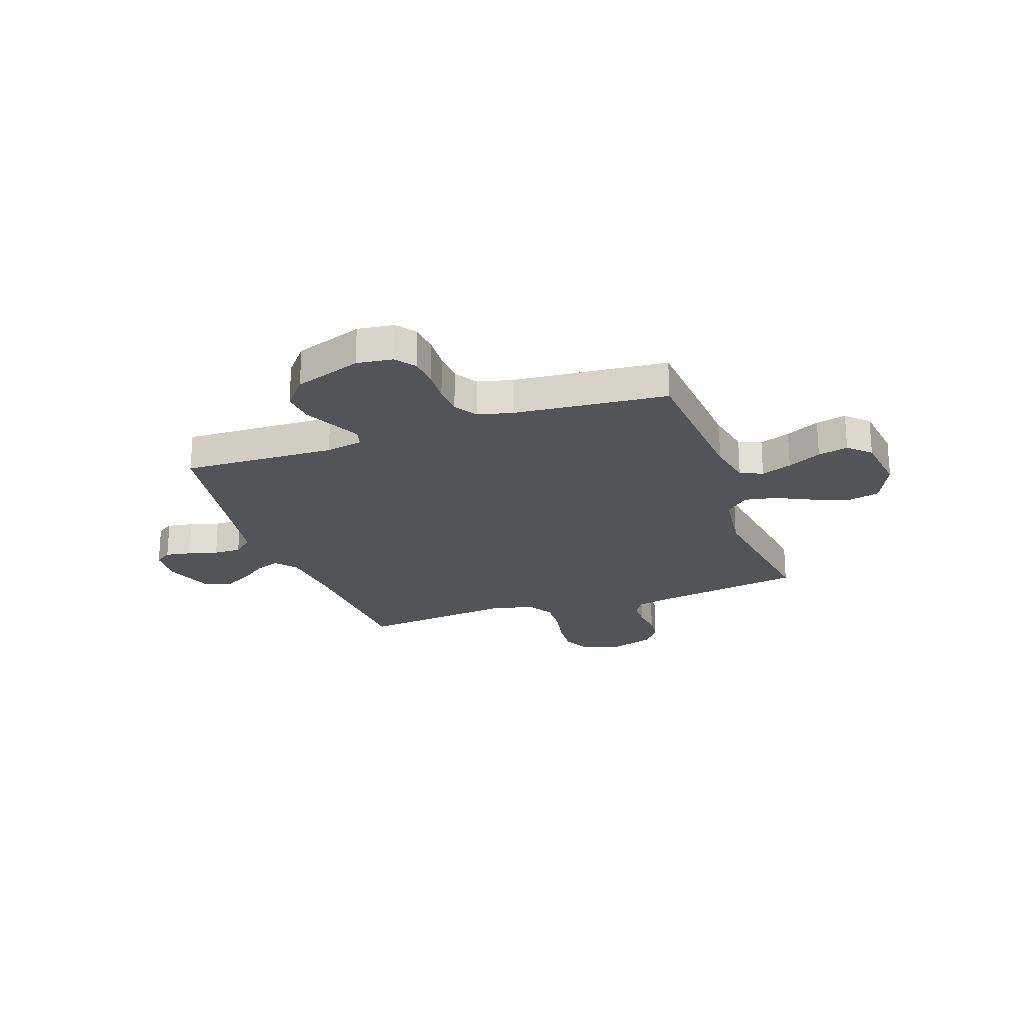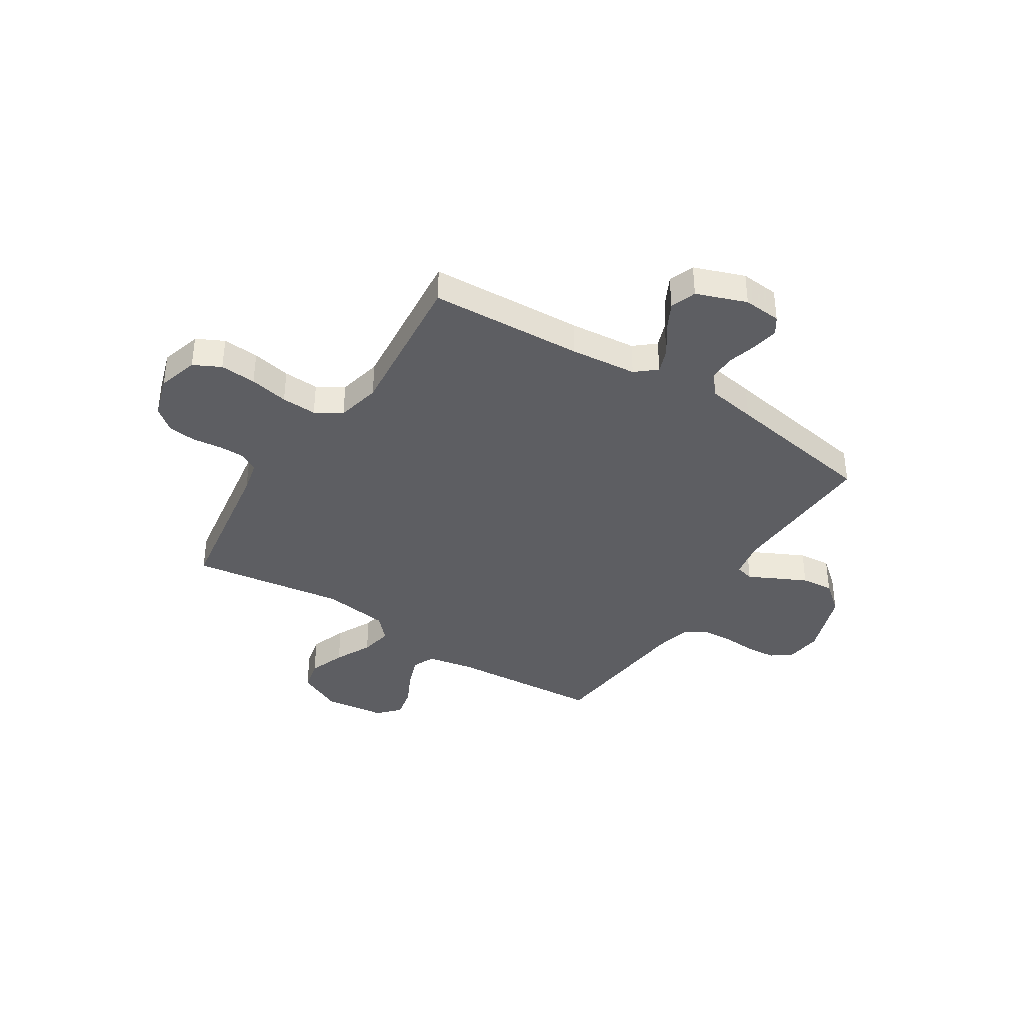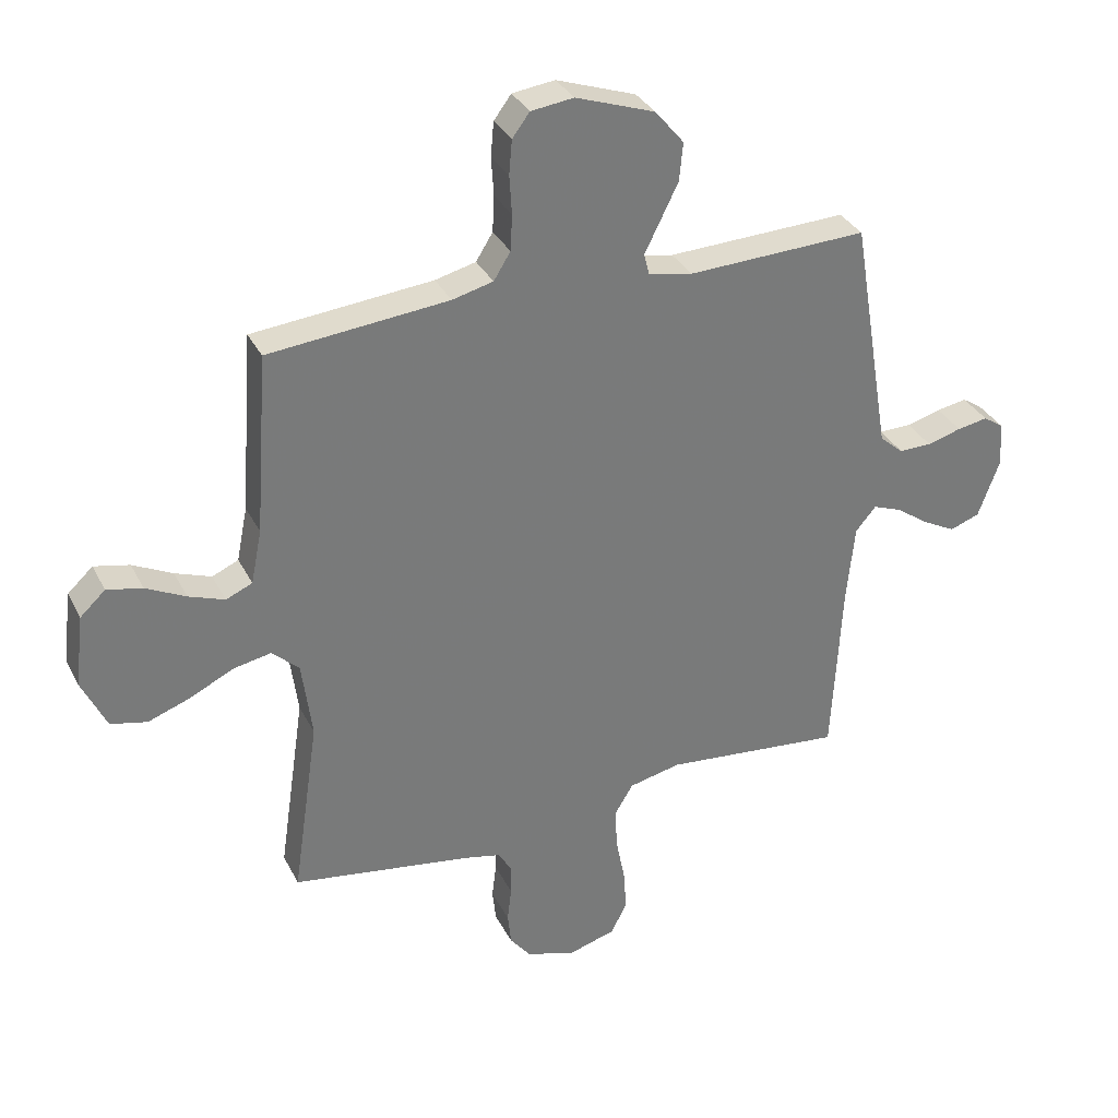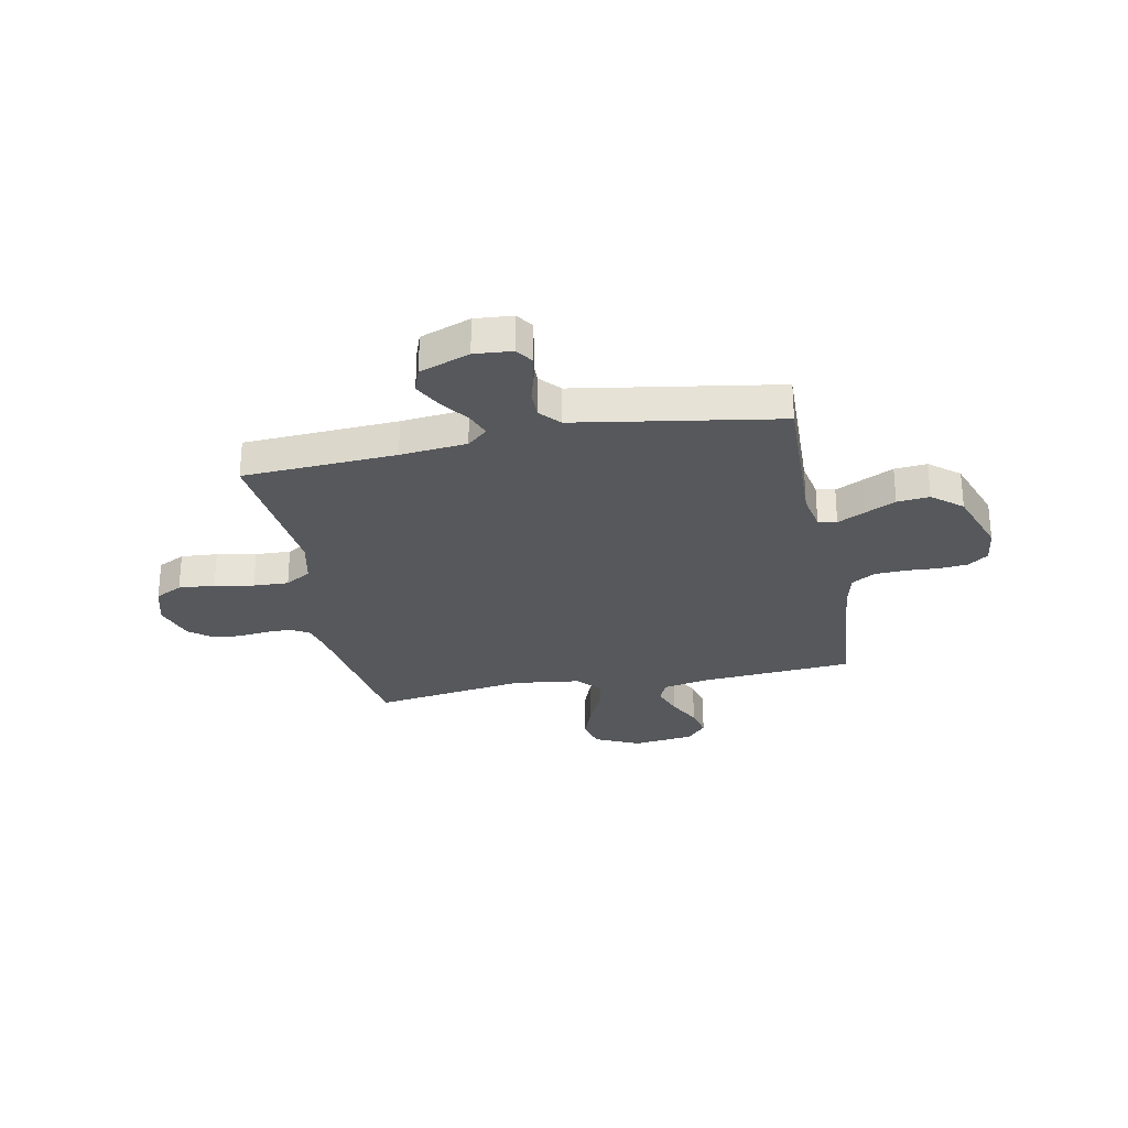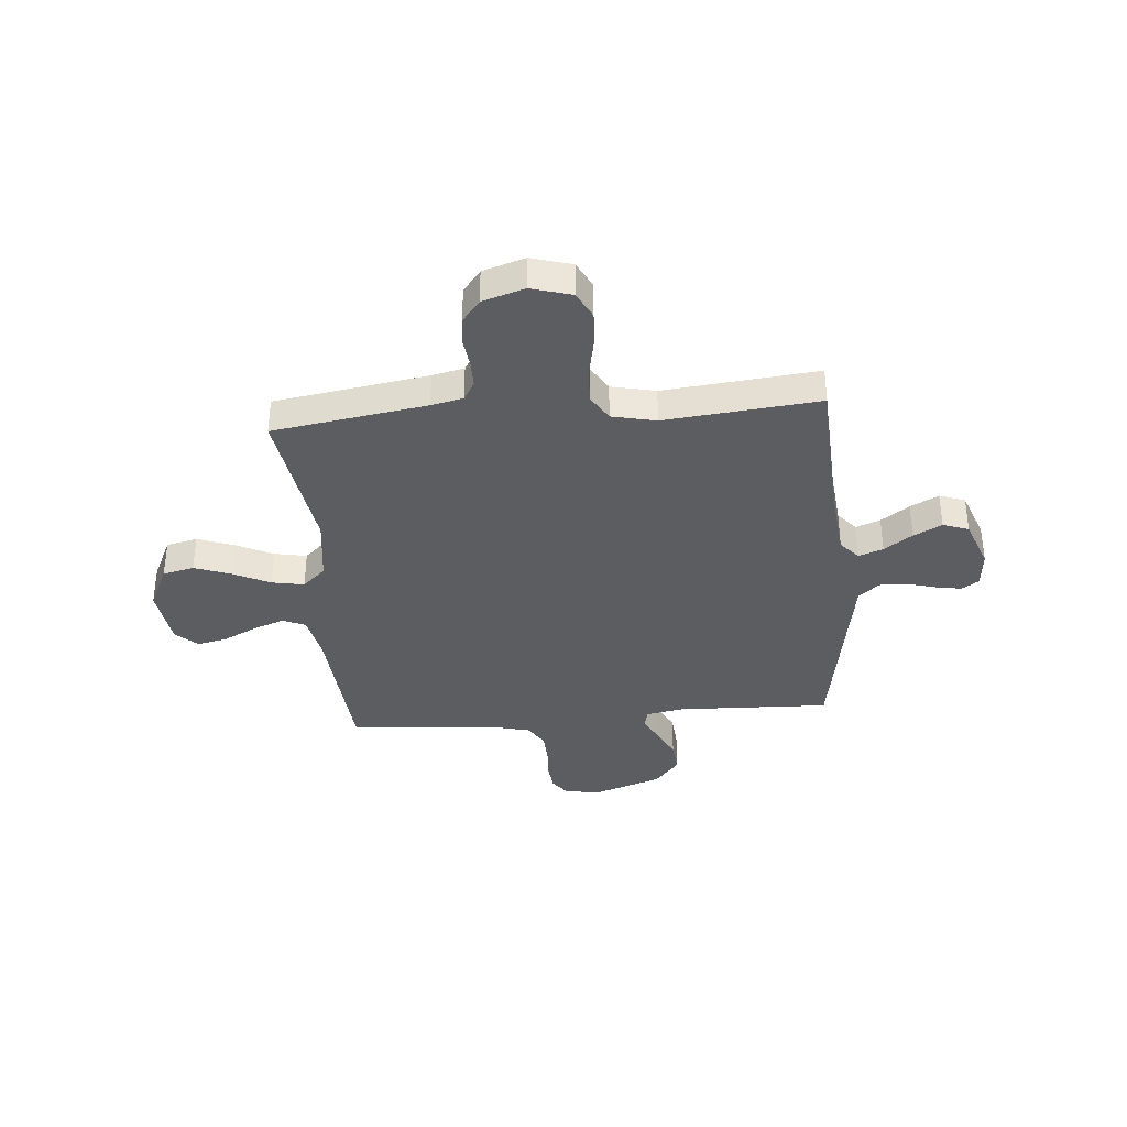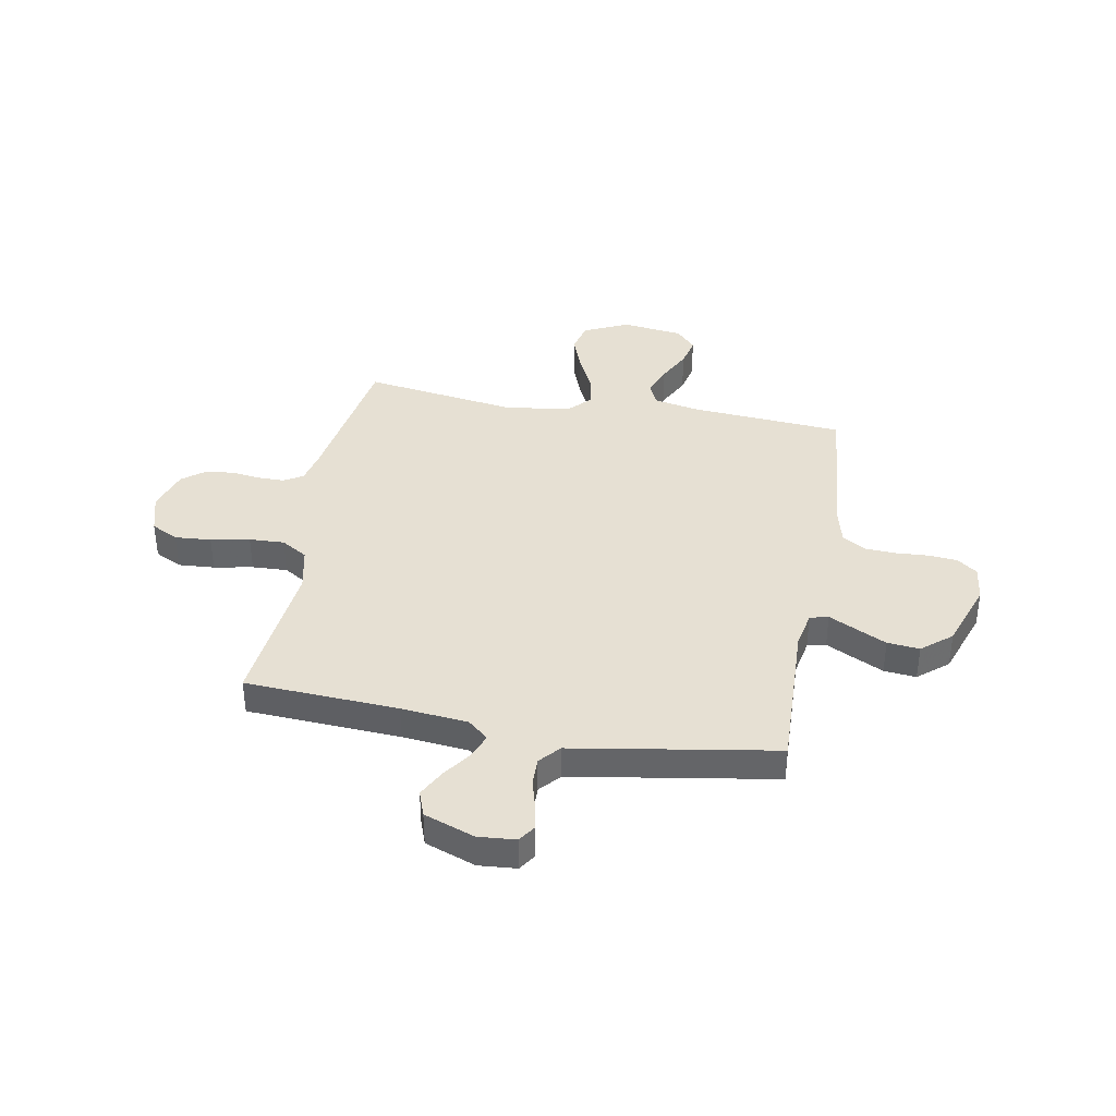
<metadata>
{"format":"obj","ext":"obj","renderer":"f3d","projection":"perspective","resolution":1024,"background":"white","views":[{"elev":-22.9,"azim":19.4,"up":"+Y"},{"elev":-38.4,"azim":-122.7,"up":"+Y"},{"elev":33.2,"azim":156.3,"up":"+Z"},{"elev":-28.0,"azim":-78.7,"up":"+Y"},{"elev":-36.2,"azim":-175.1,"up":"+Y"},{"elev":38.4,"azim":-79.6,"up":"+Y"}]}
</metadata>
<code>
v -0.5 0.07 0.5
v -0.2 0.07 0.489
v -0.127 0.07 0.503
v -0.118 0.07 0.539
v -0.144 0.07 0.591
v -0.174 0.07 0.652
v -0.18 0.07 0.715
v -0.132 0.07 0.773
v 0 0.07 0.819
v 0.071 0.07 0.81
v 0.1 0.07 0.771
v 0.105 0.07 0.714
v 0.101 0.07 0.65
v 0.104 0.07 0.59
v 0.132 0.07 0.545
v 0.2 0.07 0.528
v 0.5 0.07 0.5
v 0.522 0.07 0.2
v 0.54 0.07 0.11
v 0.584 0.07 0.091
v 0.644 0.07 0.113
v 0.71 0.07 0.146
v 0.769 0.07 0.159
v 0.811 0.07 0.12
v 0.826 0.07 0
v 0.785 0.07 -0.087
v 0.724 0.07 -0.101
v 0.653 0.07 -0.075
v 0.581 0.07 -0.04
v 0.518 0.07 -0.028
v 0.473 0.07 -0.07
v 0.456 0.07 -0.2
v 0.5 0.07 -0.5
v 0.2 0.07 -0.547
v 0.138 0.07 -0.561
v 0.116 0.07 -0.598
v 0.116 0.07 -0.649
v 0.123 0.07 -0.707
v 0.117 0.07 -0.762
v 0.082 0.07 -0.806
v 0 0.07 -0.832
v -0.079 0.07 -0.809
v -0.106 0.07 -0.756
v -0.101 0.07 -0.685
v -0.086 0.07 -0.609
v -0.083 0.07 -0.54
v -0.114 0.07 -0.489
v -0.2 0.07 -0.47
v -0.5 0.07 -0.5
v -0.516 0.07 -0.2
v -0.529 0.07 -0.07
v -0.563 0.07 -0.03
v -0.611 0.07 -0.048
v -0.666 0.07 -0.087
v -0.721 0.07 -0.116
v -0.771 0.07 -0.098
v -0.807 0.07 0
v -0.801 0.07 0.074
v -0.768 0.07 0.096
v -0.717 0.07 0.087
v -0.66 0.07 0.071
v -0.606 0.07 0.07
v -0.566 0.07 0.105
v -0.55 0.07 0.2
v -0.5 0 0.5
v -0.2 0 0.489
v -0.127 0 0.503
v -0.118 0 0.539
v -0.144 0 0.591
v -0.174 0 0.652
v -0.18 0 0.715
v -0.132 0 0.773
v 0 0 0.819
v 0.071 0 0.81
v 0.1 0 0.771
v 0.105 0 0.714
v 0.101 0 0.65
v 0.104 0 0.59
v 0.132 0 0.545
v 0.2 0 0.528
v 0.5 0 0.5
v 0.522 0 0.2
v 0.54 0 0.11
v 0.584 0 0.091
v 0.644 0 0.113
v 0.71 0 0.146
v 0.769 0 0.159
v 0.811 0 0.12
v 0.826 0 0
v 0.785 0 -0.087
v 0.724 0 -0.101
v 0.653 0 -0.075
v 0.581 0 -0.04
v 0.518 0 -0.028
v 0.473 0 -0.07
v 0.456 0 -0.2
v 0.5 0 -0.5
v 0.2 0 -0.547
v 0.138 0 -0.561
v 0.116 0 -0.598
v 0.116 0 -0.649
v 0.123 0 -0.707
v 0.117 0 -0.762
v 0.082 0 -0.806
v 0 0 -0.832
v -0.079 0 -0.809
v -0.106 0 -0.756
v -0.101 0 -0.685
v -0.086 0 -0.609
v -0.083 0 -0.54
v -0.114 0 -0.489
v -0.2 0 -0.47
v -0.5 0 -0.5
v -0.516 0 -0.2
v -0.529 0 -0.07
v -0.563 0 -0.03
v -0.611 0 -0.048
v -0.666 0 -0.087
v -0.721 0 -0.116
v -0.771 0 -0.098
v -0.807 0 0
v -0.801 0 0.074
v -0.768 0 0.096
v -0.717 0 0.087
v -0.66 0 0.071
v -0.606 0 0.07
v -0.566 0 0.105
v -0.55 0 0.2
f 59 60 61
f 58 59 61
f 57 58 61
f 56 57 61
f 55 56 61
f 54 55 61
f 53 54 61
f 52 53 61 62
f 51 52 62 63
f 48 49 50
f 47 48 50 51
f 43 44 45
f 42 43 45
f 41 42 45
f 40 41 45
f 39 40 45
f 38 39 45
f 37 38 45
f 36 37 45 46
f 35 36 46 47
f 32 33 34
f 51 63 64
f 47 51 64
f 35 47 64
f 34 35 64
f 32 34 64
f 31 32 64
f 27 28 29
f 26 27 29
f 25 26 29
f 24 25 29
f 23 24 29
f 22 23 29
f 21 22 29
f 16 17 18
f 15 16 18 19
f 11 12 13
f 10 11 13
f 9 10 13
f 8 9 13
f 7 8 13
f 6 7 13
f 5 6 13
f 4 5 13
f 3 4 13 14
f 64 1 2
f 31 64 2
f 30 31 2
f 20 21 29 30
f 19 20 30
f 30 2 3
f 19 30 3
f 15 19 3
f 3 14 15
f 125 124 123
f 125 123 122
f 125 122 121
f 125 121 120
f 125 120 119
f 125 119 118
f 125 118 117
f 126 125 117 116
f 127 126 116 115
f 114 113 112
f 115 114 112 111
f 109 108 107
f 109 107 106
f 109 106 105
f 109 105 104
f 109 104 103
f 109 103 102
f 109 102 101
f 110 109 101 100
f 111 110 100 99
f 98 97 96
f 128 127 115
f 128 115 111
f 128 111 99
f 128 99 98
f 128 98 96
f 128 96 95
f 93 92 91
f 93 91 90
f 93 90 89
f 93 89 88
f 93 88 87
f 93 87 86
f 93 86 85
f 82 81 80
f 83 82 80 79
f 77 76 75
f 77 75 74
f 77 74 73
f 77 73 72
f 77 72 71
f 77 71 70
f 77 70 69
f 77 69 68
f 78 77 68 67
f 66 65 128
f 66 128 95
f 66 95 94
f 94 93 85 84
f 94 84 83
f 67 66 94
f 67 94 83
f 67 83 79
f 79 78 67
f 1 65 66 2
f 2 66 67 3
f 3 67 68 4
f 4 68 69 5
f 5 69 70 6
f 6 70 71 7
f 7 71 72 8
f 8 72 73 9
f 9 73 74 10
f 10 74 75 11
f 11 75 76 12
f 12 76 77 13
f 13 77 78 14
f 14 78 79 15
f 15 79 80 16
f 16 80 81 17
f 17 81 82 18
f 18 82 83 19
f 19 83 84 20
f 20 84 85 21
f 21 85 86 22
f 22 86 87 23
f 23 87 88 24
f 24 88 89 25
f 25 89 90 26
f 26 90 91 27
f 27 91 92 28
f 28 92 93 29
f 29 93 94 30
f 30 94 95 31
f 31 95 96 32
f 32 96 97 33
f 33 97 98 34
f 34 98 99 35
f 35 99 100 36
f 36 100 101 37
f 37 101 102 38
f 38 102 103 39
f 39 103 104 40
f 40 104 105 41
f 41 105 106 42
f 42 106 107 43
f 43 107 108 44
f 44 108 109 45
f 45 109 110 46
f 46 110 111 47
f 47 111 112 48
f 48 112 113 49
f 49 113 114 50
f 50 114 115 51
f 51 115 116 52
f 52 116 117 53
f 53 117 118 54
f 54 118 119 55
f 55 119 120 56
f 56 120 121 57
f 57 121 122 58
f 58 122 123 59
f 59 123 124 60
f 60 124 125 61
f 61 125 126 62
f 62 126 127 63
f 63 127 128 64
f 64 128 65 1

</code>
